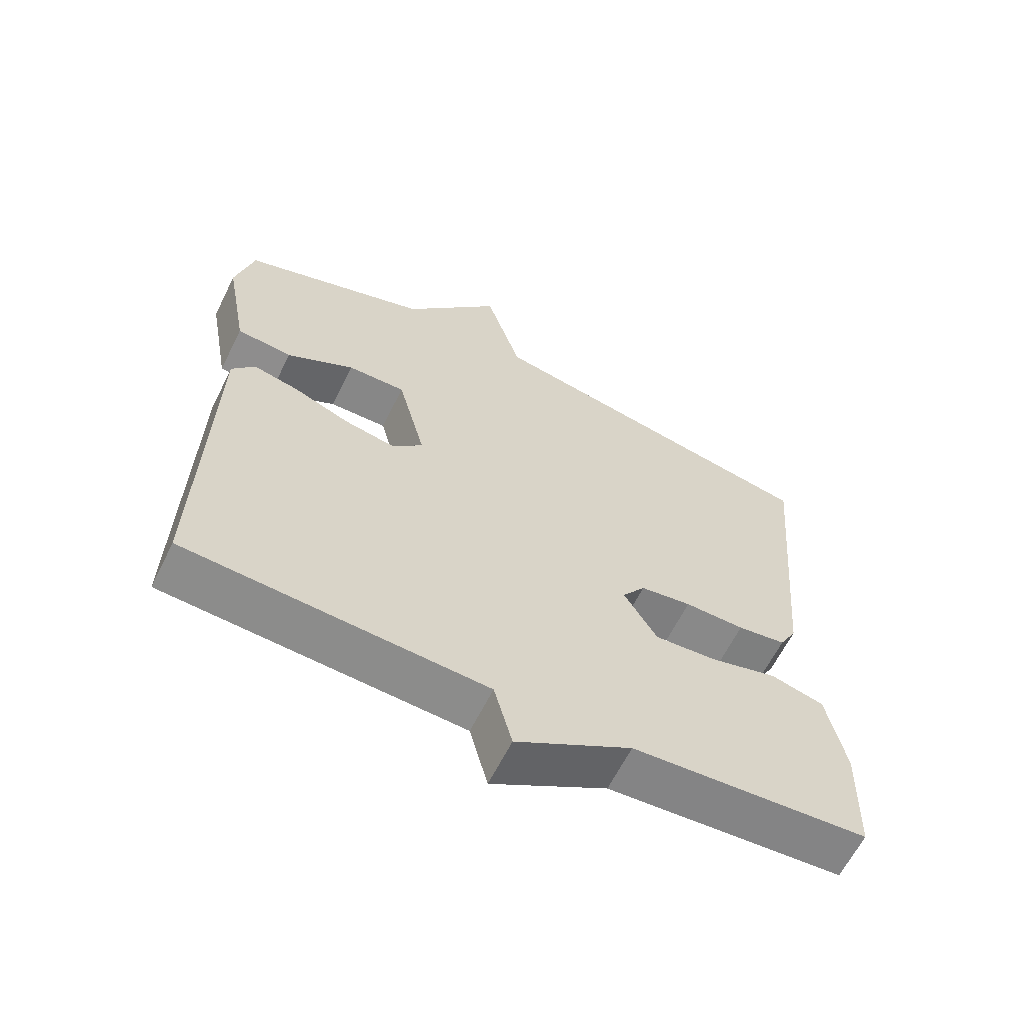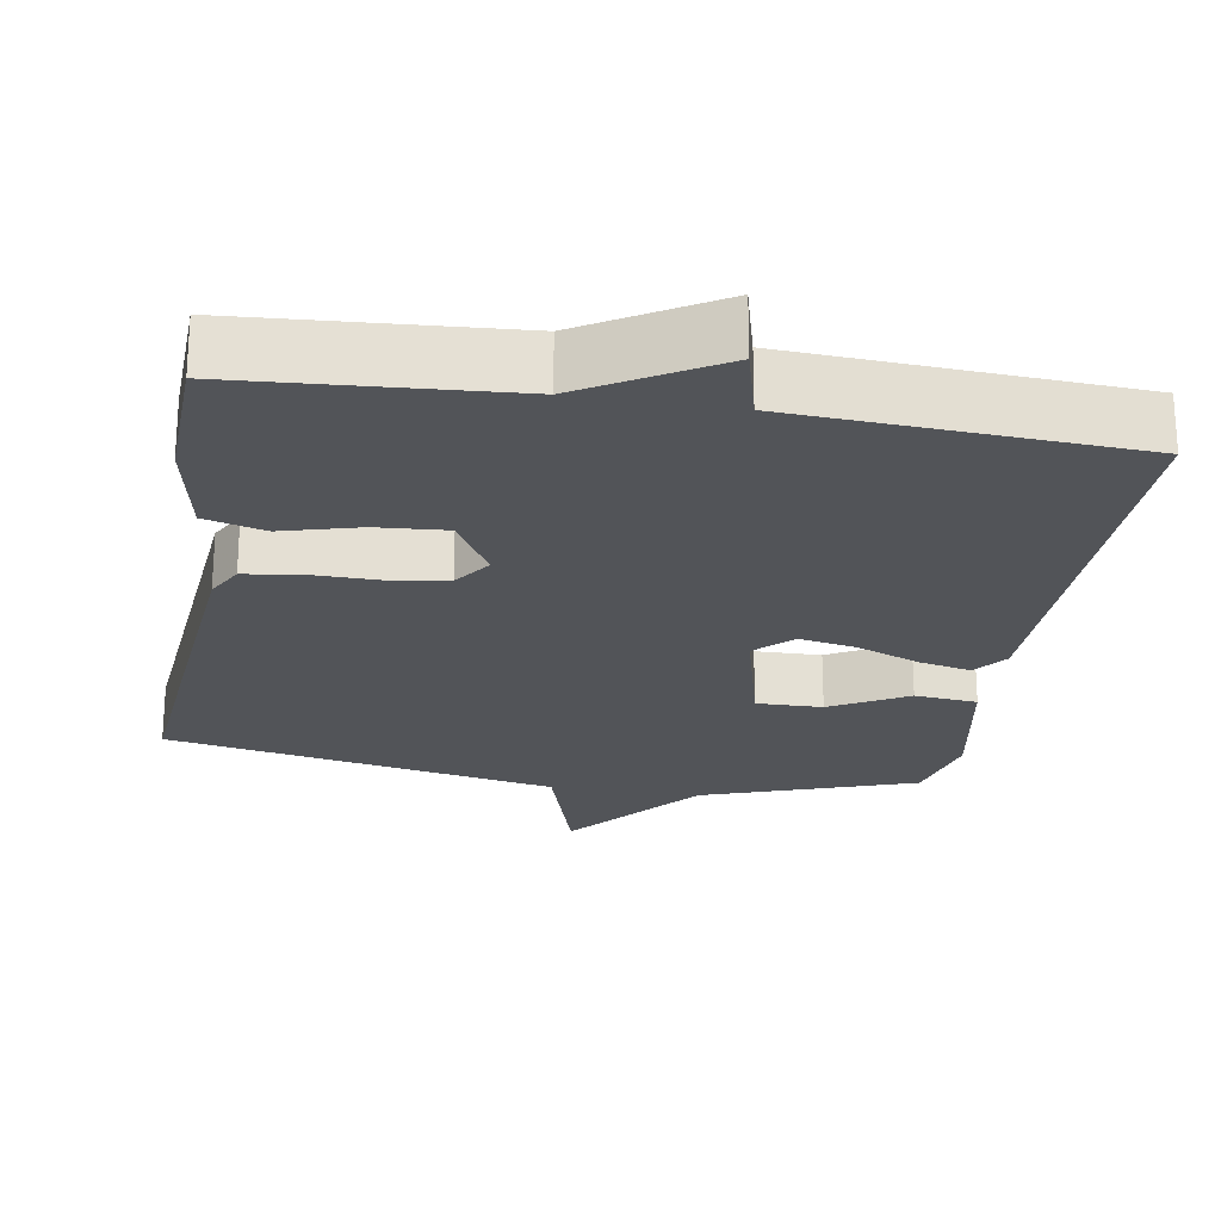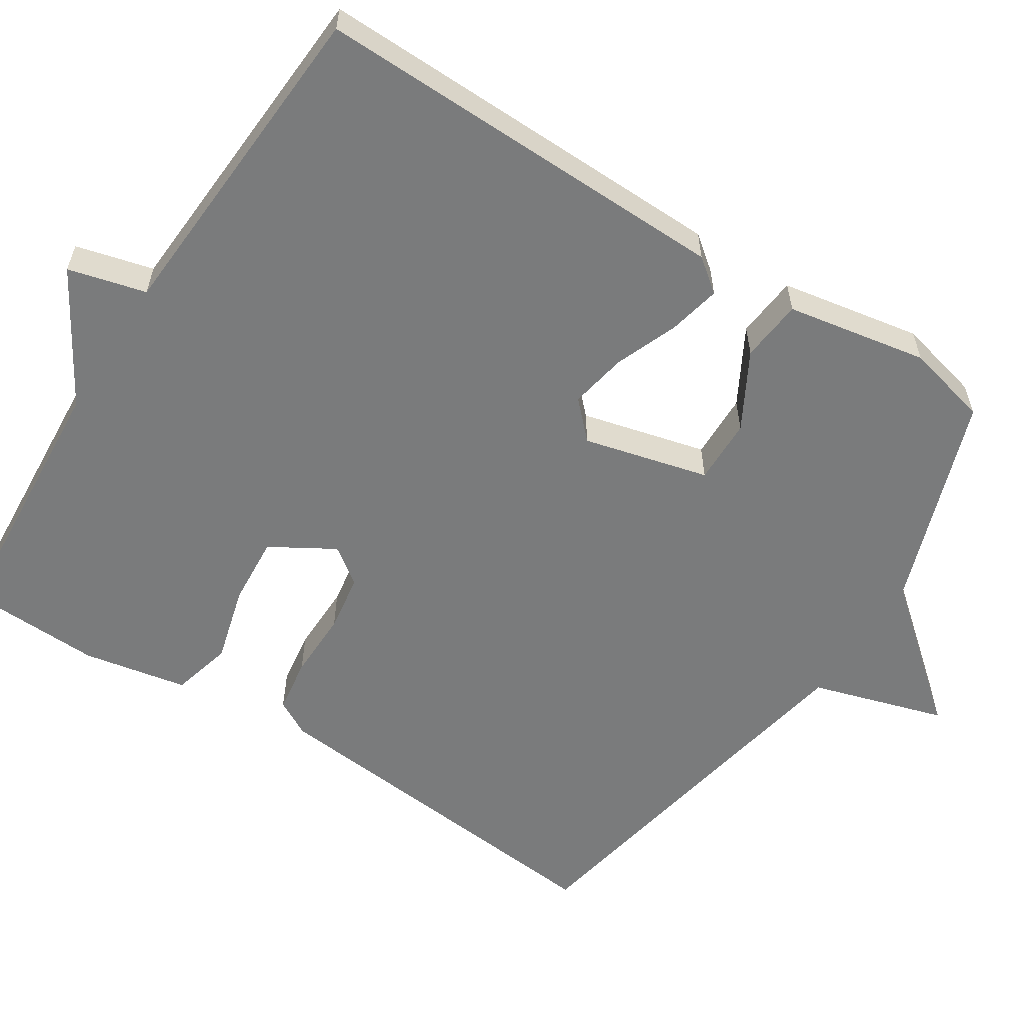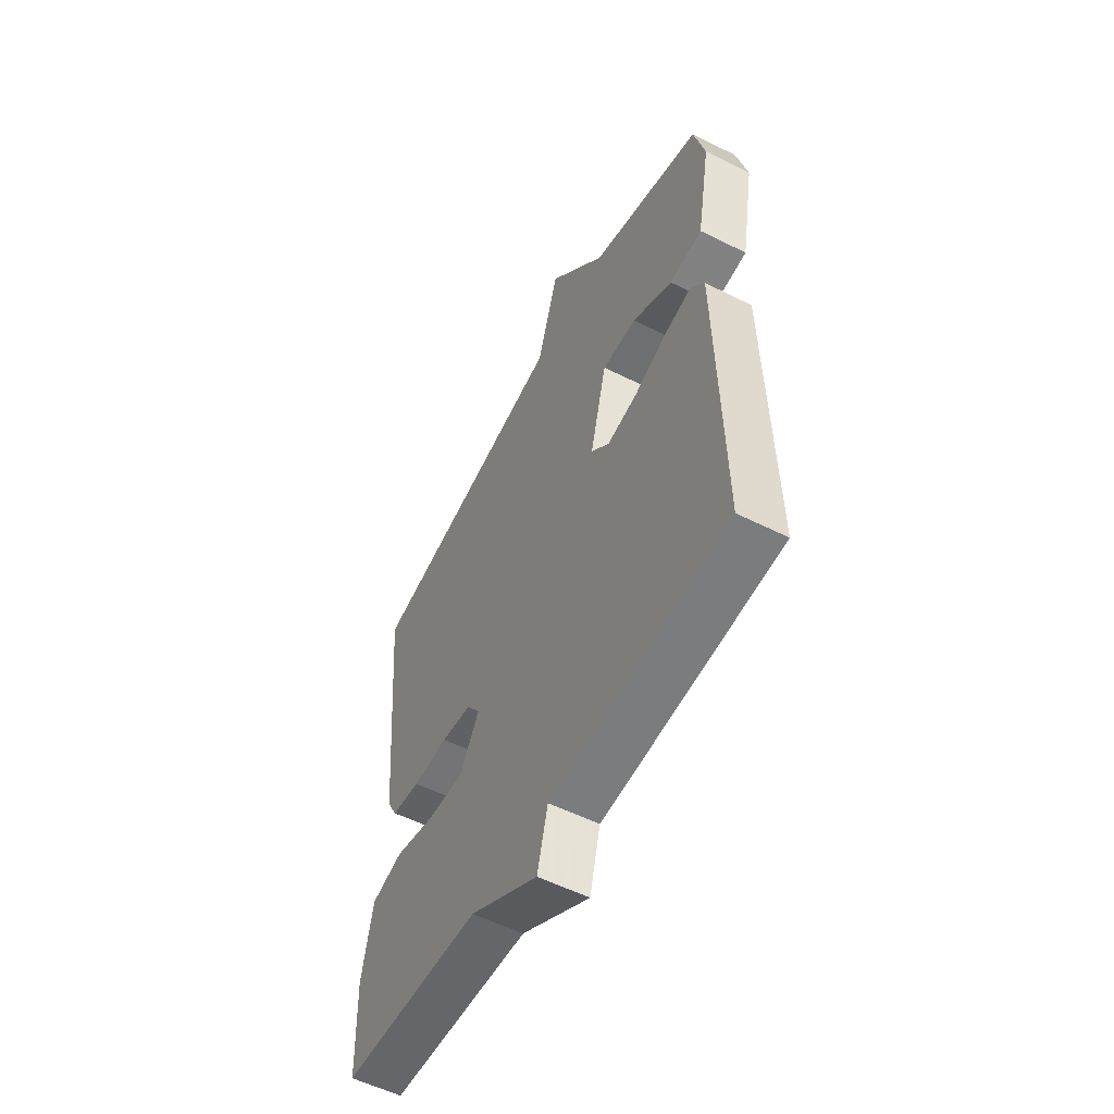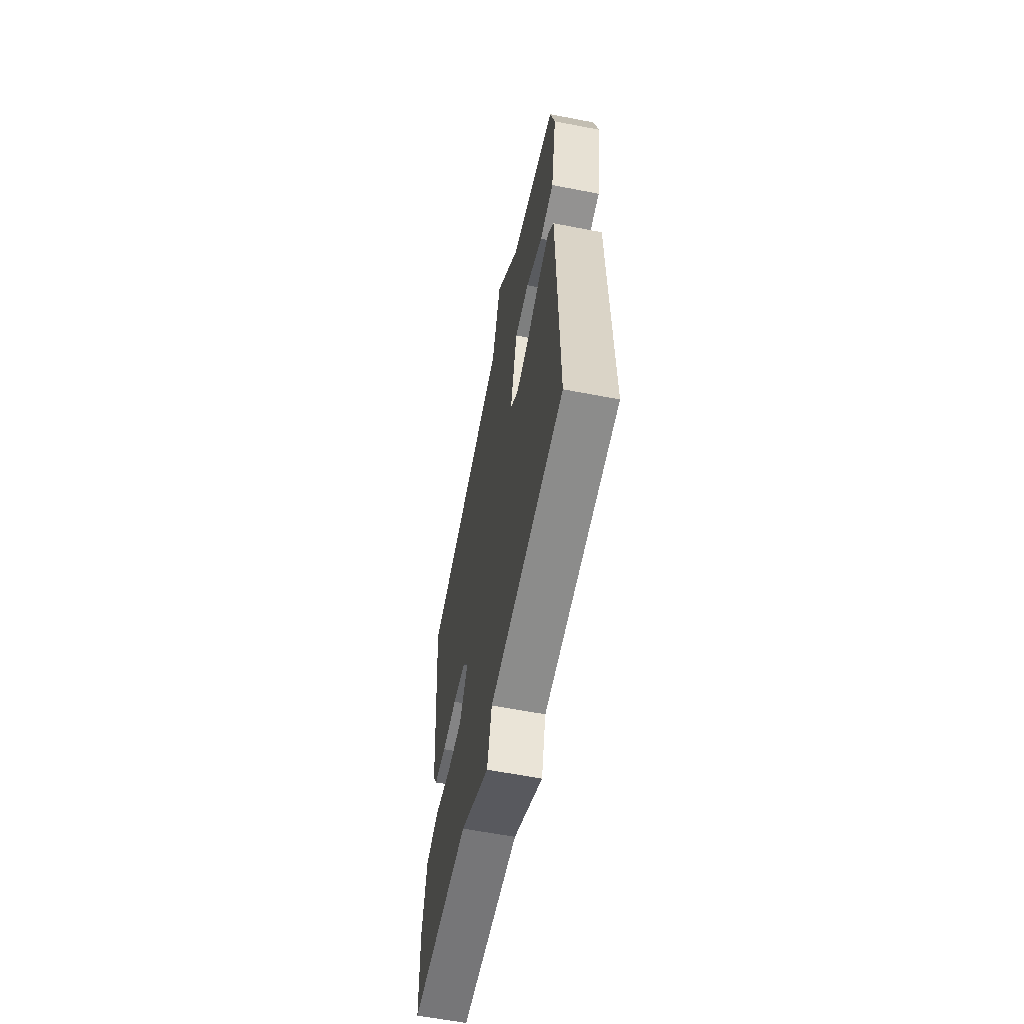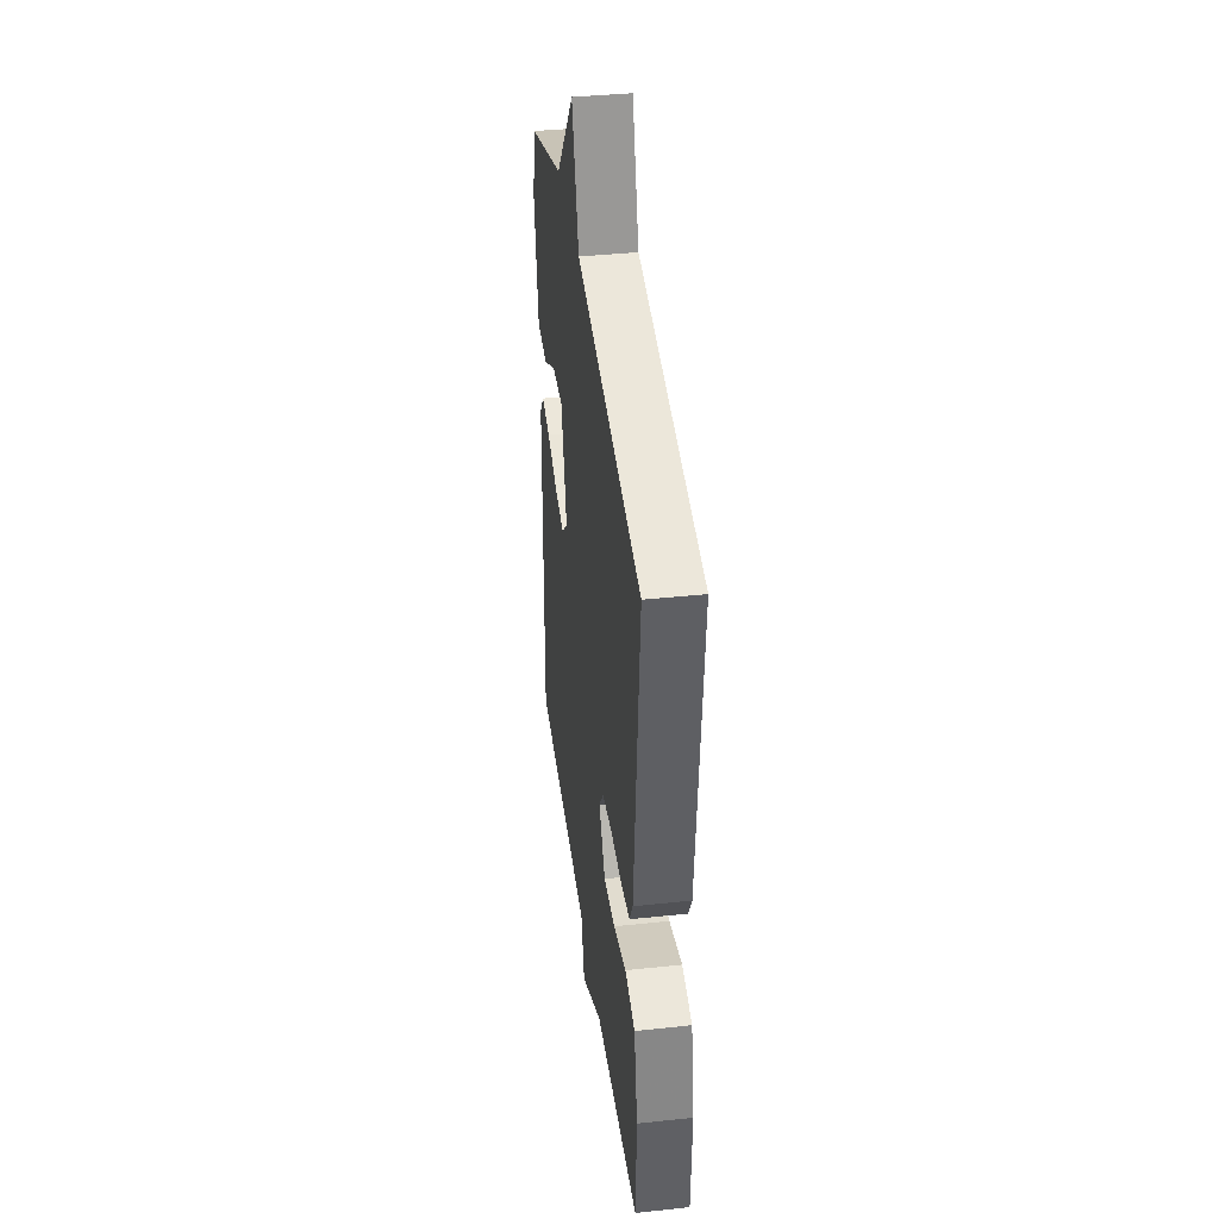
<metadata>
{"format":"obj","ext":"obj","renderer":"f3d","projection":"perspective","resolution":1024,"background":"white","views":[{"elev":-63.0,"azim":-26.4,"up":"+Z"},{"elev":-23.2,"azim":170.5,"up":"+Y"},{"elev":-58.3,"azim":-122.8,"up":"+Y"},{"elev":-55.7,"azim":-117.7,"up":"+Z"},{"elev":-60.9,"azim":-101.2,"up":"+Z"},{"elev":39.0,"azim":82.4,"up":"+Z"}]}
</metadata>
<code>
v -0.5 0.07 -0.5
v -0.49 0.07 0.058
v -0.456 0.07 0.102
v -0.387 0.07 0.087
v -0.303 0.07 0.054
v -0.227 0.07 0.04
v -0.18 0.07 0.086
v -0.222 0.07 0.252
v -0.309 0.07 0.25
v -0.41 0.07 0.194
v -0.493 0.07 0.202
v -0.527 0.07 0.389
v -0.5 0.07 0.5
v -0.218 0.07 0.598
v -0.072 0.07 0.775
v -0.018 0.07 0.598
v 0.5 0.07 0.5
v 0.456 0.07 0.008
v 0.43 0.07 -0.04
v 0.357 0.07 -0.051
v 0.267 0.07 -0.05
v 0.19 0.07 -0.062
v 0.155 0.07 -0.111
v 0.205 0.07 -0.195
v 0.297 0.07 -0.188
v 0.399 0.07 -0.16
v 0.479 0.07 -0.181
v 0.506 0.07 -0.319
v 0.5 0.07 -0.5
v 0.146 0.07 -0.525
v -0.027 0.07 -0.628
v -0.054 0.07 -0.525
v -0.5 0 -0.5
v -0.49 0 0.058
v -0.456 0 0.102
v -0.387 0 0.087
v -0.303 0 0.054
v -0.227 0 0.04
v -0.18 0 0.086
v -0.222 0 0.252
v -0.309 0 0.25
v -0.41 0 0.194
v -0.493 0 0.202
v -0.527 0 0.389
v -0.5 0 0.5
v -0.218 0 0.598
v -0.072 0 0.775
v -0.018 0 0.598
v 0.5 0 0.5
v 0.456 0 0.008
v 0.43 0 -0.04
v 0.357 0 -0.051
v 0.267 0 -0.05
v 0.19 0 -0.062
v 0.155 0 -0.111
v 0.205 0 -0.195
v 0.297 0 -0.188
v 0.399 0 -0.16
v 0.479 0 -0.181
v 0.506 0 -0.319
v 0.5 0 -0.5
v 0.146 0 -0.525
v -0.027 0 -0.628
v -0.054 0 -0.525
f 30 31 32
f 30 32 1
f 29 30 1
f 28 29 1
f 27 28 1
f 26 27 1
f 25 26 1
f 24 25 1
f 1 2 3
f 24 1 3
f 23 24 3
f 19 20 21
f 18 19 21
f 17 18 21
f 16 17 21
f 16 21 22
f 14 15 16
f 13 14 16
f 12 13 16
f 11 12 16
f 10 11 16
f 9 10 16
f 8 9 16
f 16 22 23
f 8 16 23
f 7 8 23
f 3 4 5
f 23 3 5
f 23 5 6
f 6 7 23
f 64 63 62
f 33 64 62
f 33 62 61
f 33 61 60
f 33 60 59
f 33 59 58
f 33 58 57
f 33 57 56
f 35 34 33
f 35 33 56
f 35 56 55
f 53 52 51
f 53 51 50
f 53 50 49
f 53 49 48
f 54 53 48
f 48 47 46
f 48 46 45
f 48 45 44
f 48 44 43
f 48 43 42
f 48 42 41
f 48 41 40
f 55 54 48
f 55 48 40
f 55 40 39
f 37 36 35
f 37 35 55
f 38 37 55
f 55 39 38
f 1 33 34 2
f 2 34 35 3
f 3 35 36 4
f 4 36 37 5
f 5 37 38 6
f 6 38 39 7
f 7 39 40 8
f 8 40 41 9
f 9 41 42 10
f 10 42 43 11
f 11 43 44 12
f 12 44 45 13
f 13 45 46 14
f 14 46 47 15
f 15 47 48 16
f 16 48 49 17
f 17 49 50 18
f 18 50 51 19
f 19 51 52 20
f 20 52 53 21
f 21 53 54 22
f 22 54 55 23
f 23 55 56 24
f 24 56 57 25
f 25 57 58 26
f 26 58 59 27
f 27 59 60 28
f 28 60 61 29
f 29 61 62 30
f 30 62 63 31
f 31 63 64 32
f 32 64 33 1

</code>
